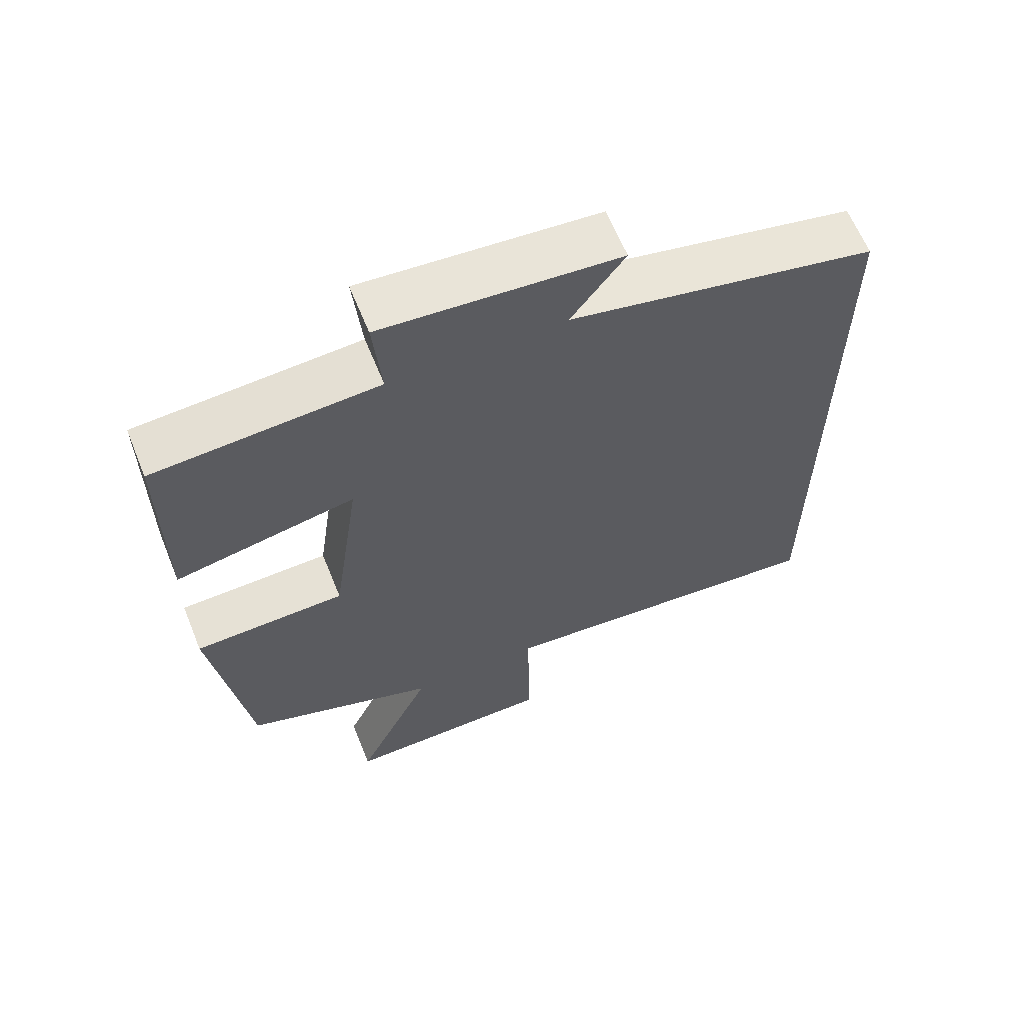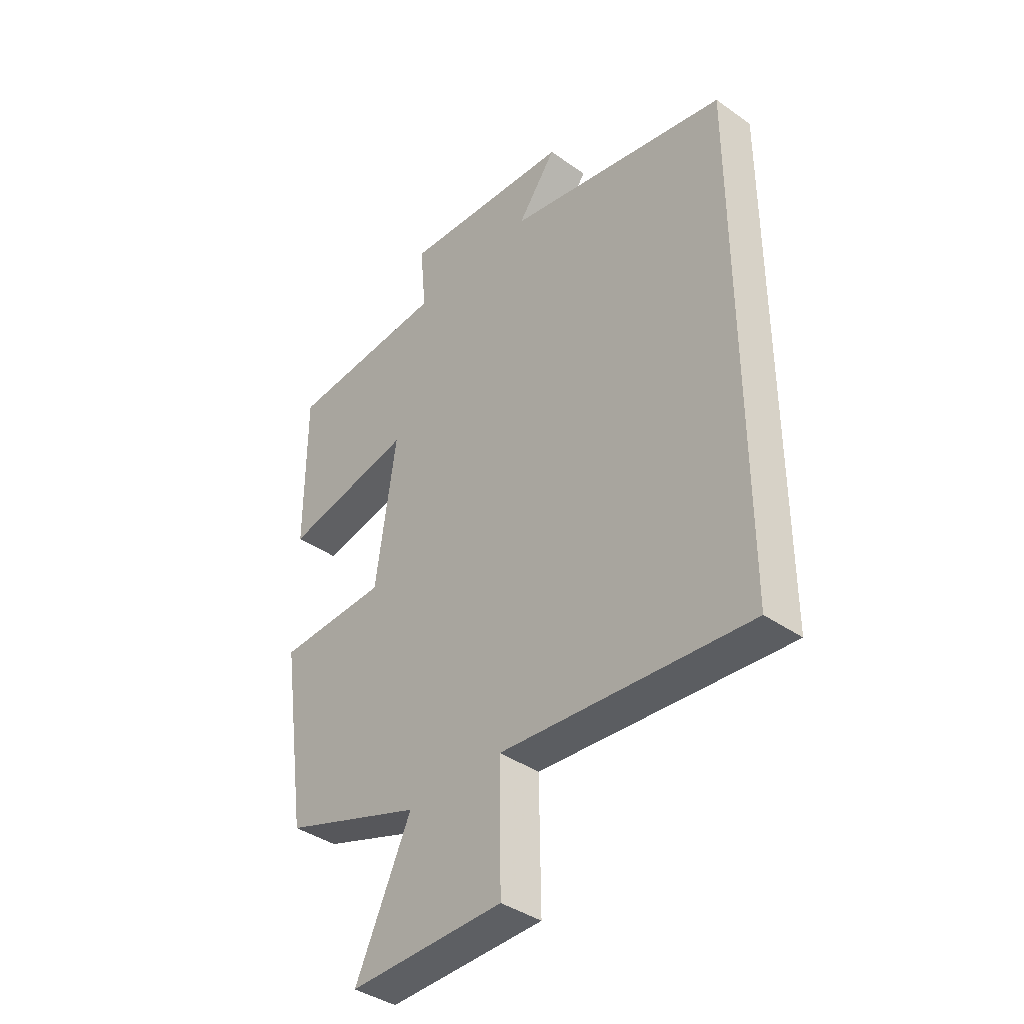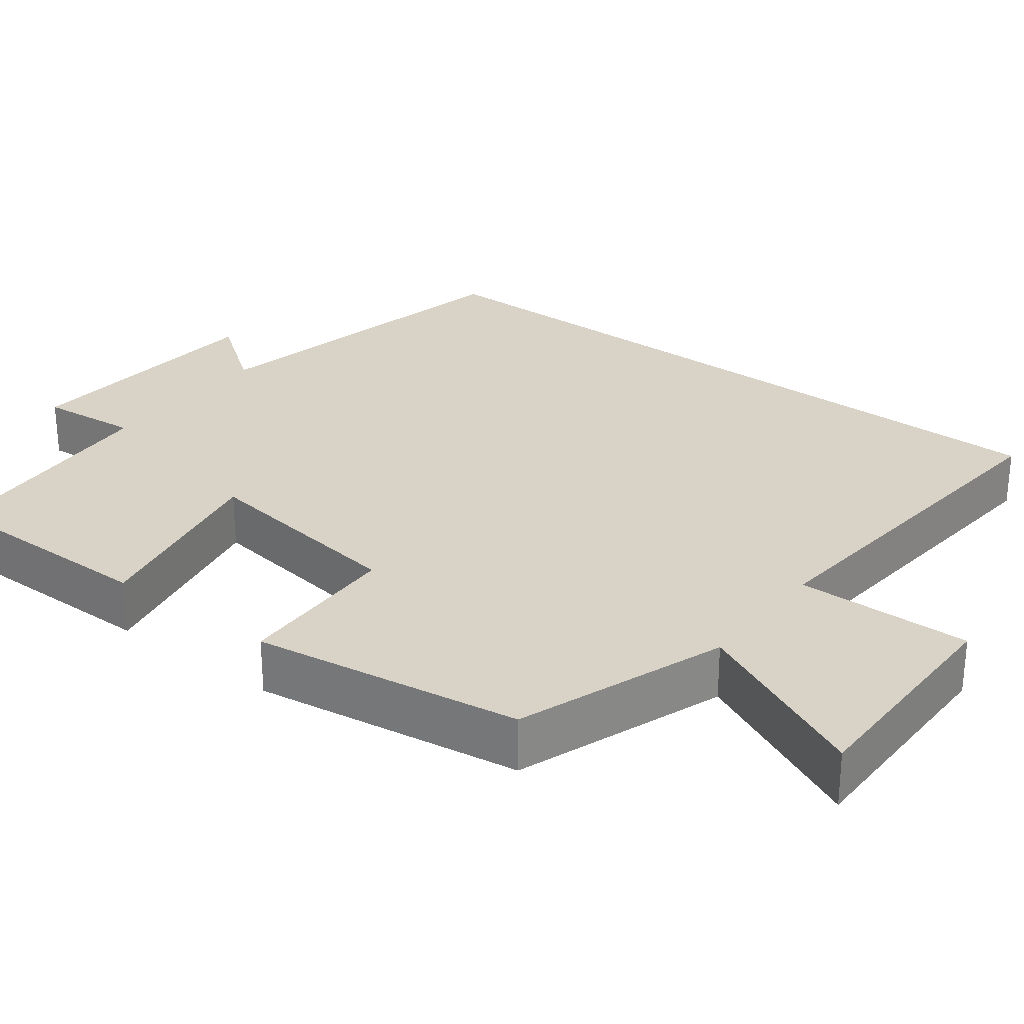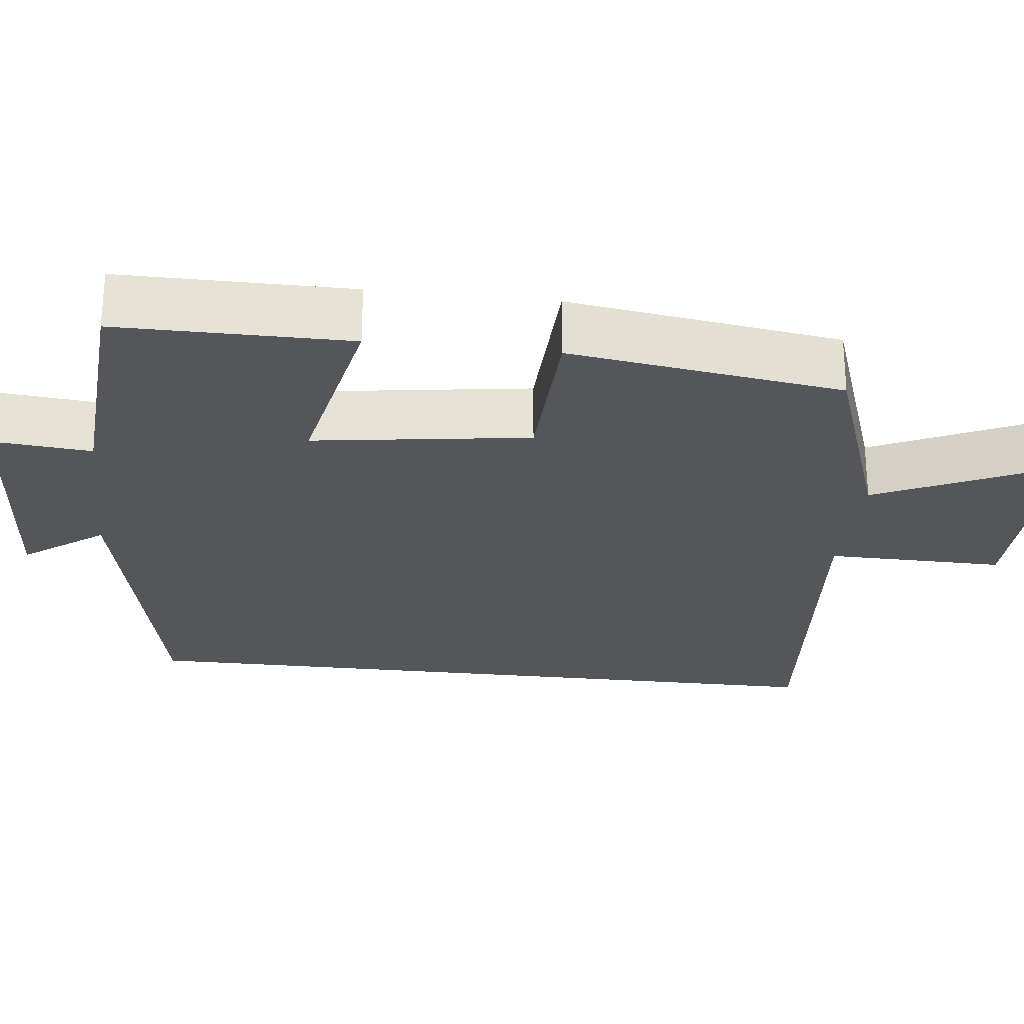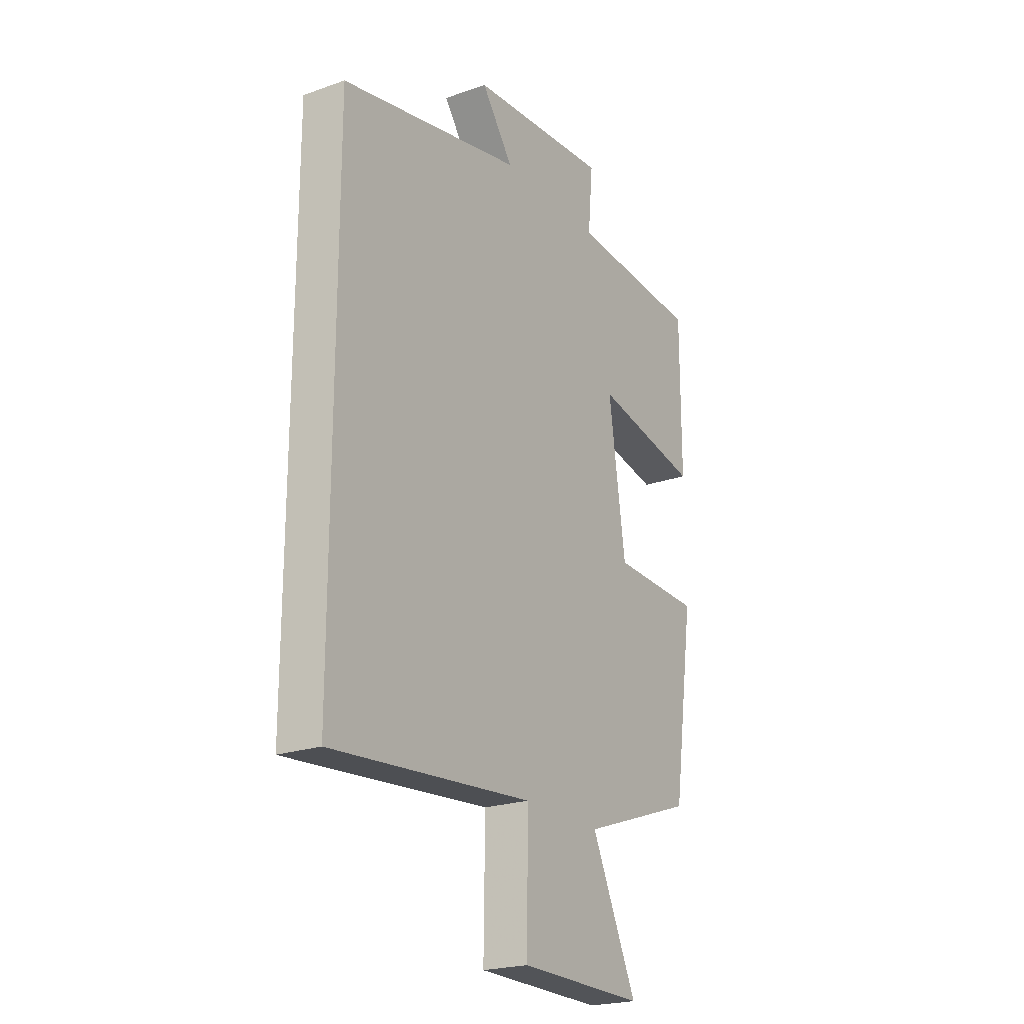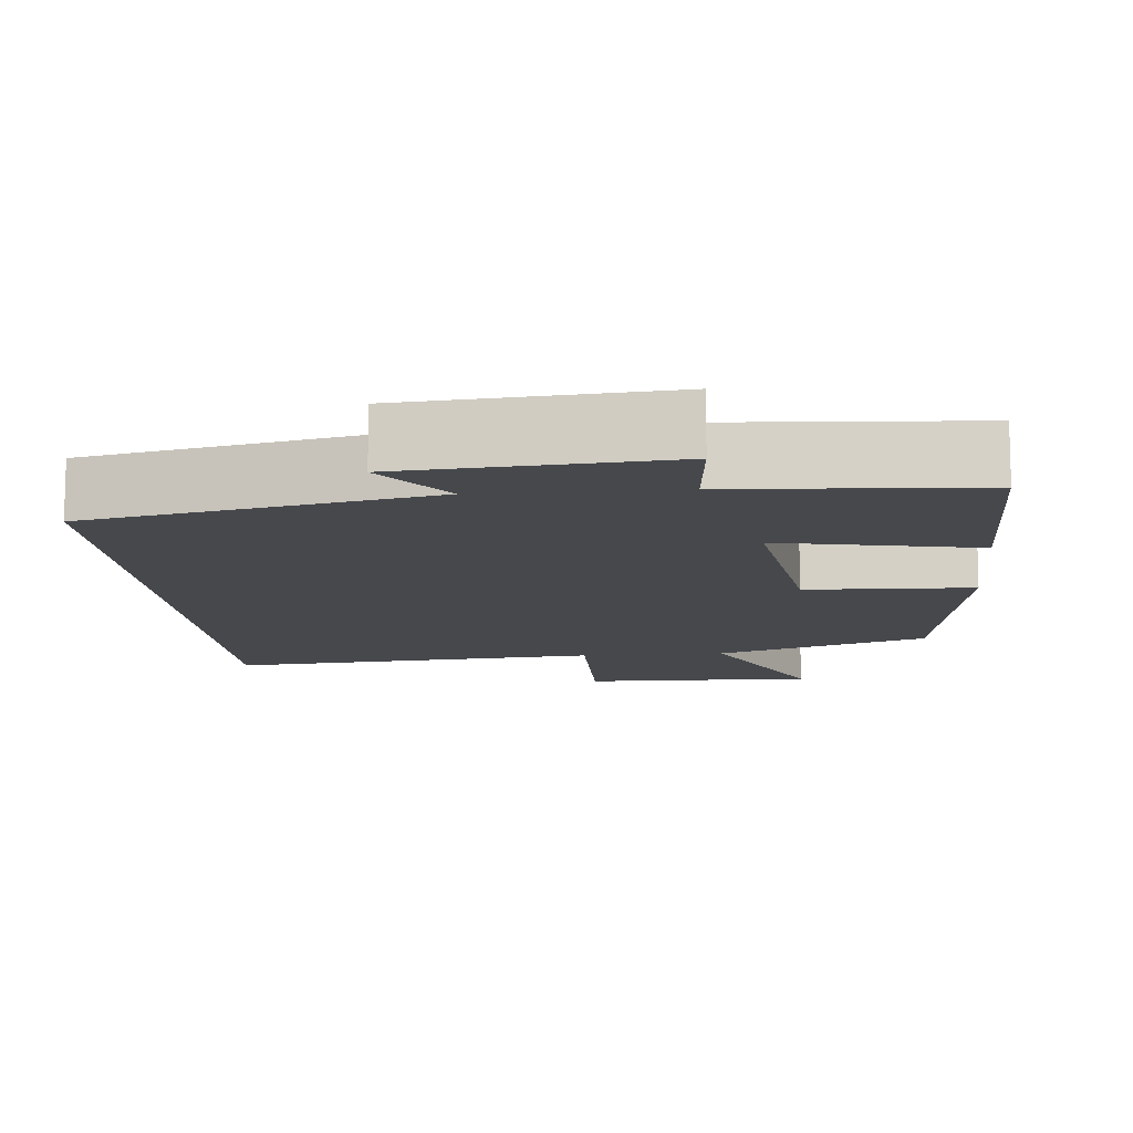
<metadata>
{"format":"obj","ext":"obj","renderer":"f3d","projection":"perspective","resolution":1024,"background":"white","views":[{"elev":63.1,"azim":157.9,"up":"+Z"},{"elev":-39.5,"azim":-131.1,"up":"+Z"},{"elev":28.0,"azim":127.4,"up":"+Y"},{"elev":-25.9,"azim":83.4,"up":"+Y"},{"elev":-22.3,"azim":-58.6,"up":"+Z"},{"elev":-11.5,"azim":5.1,"up":"+Y"}]}
</metadata>
<code>
v 0.5 0.07 0.479
v 0.5 0.07 0.181
v 0.245 0.07 0.232
v 0.285 0.07 -0.046
v 0.5 0.07 -0.053
v 0.449 0.07 -0.404
v 0.175 0.07 -0.5
v 0.284 0.07 -0.733
v -0.018 0.07 -0.729
v -0.015 0.07 -0.5
v -0.5 0.07 -0.542
v -0.5 0.07 0.408
v -0.063 0.07 0.5
v -0.139 0.07 0.603
v 0.197 0.07 0.629
v 0.185 0.07 0.5
v 0.5 0 0.479
v 0.5 0 0.181
v 0.245 0 0.232
v 0.285 0 -0.046
v 0.5 0 -0.053
v 0.449 0 -0.404
v 0.175 0 -0.5
v 0.284 0 -0.733
v -0.018 0 -0.729
v -0.015 0 -0.5
v -0.5 0 -0.542
v -0.5 0 0.408
v -0.063 0 0.5
v -0.139 0 0.603
v 0.197 0 0.629
v 0.185 0 0.5
f 13 14 15 16
f 12 13 16
f 11 12 16
f 10 11 16
f 7 8 9 10
f 6 7 10
f 5 6 10
f 4 5 10
f 3 4 10 16
f 1 2 3 16
f 32 31 30 29
f 32 29 28
f 32 28 27
f 32 27 26
f 26 25 24 23
f 26 23 22
f 26 22 21
f 26 21 20
f 32 26 20 19
f 32 19 18 17
f 1 17 18 2
f 2 18 19 3
f 3 19 20 4
f 4 20 21 5
f 5 21 22 6
f 6 22 23 7
f 7 23 24 8
f 8 24 25 9
f 9 25 26 10
f 10 26 27 11
f 11 27 28 12
f 12 28 29 13
f 13 29 30 14
f 14 30 31 15
f 15 31 32 16
f 16 32 17 1

</code>
